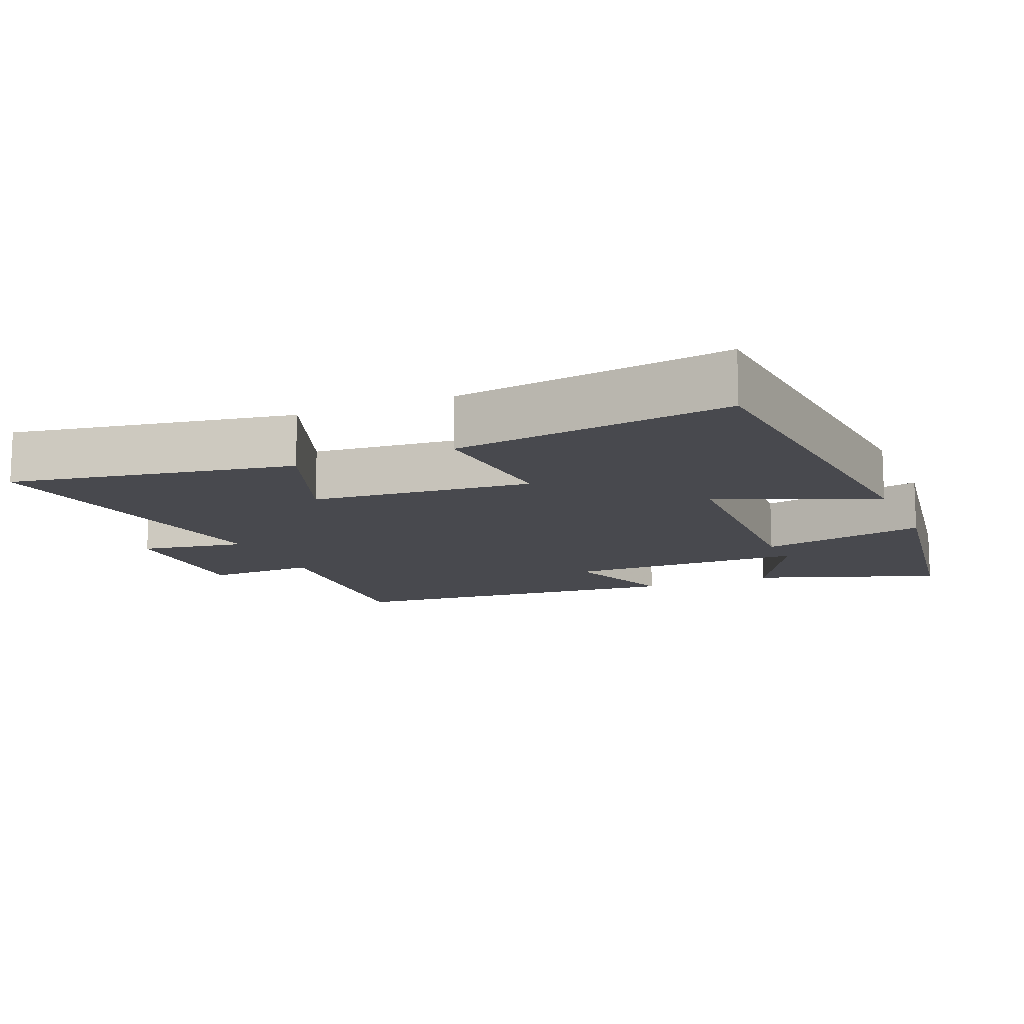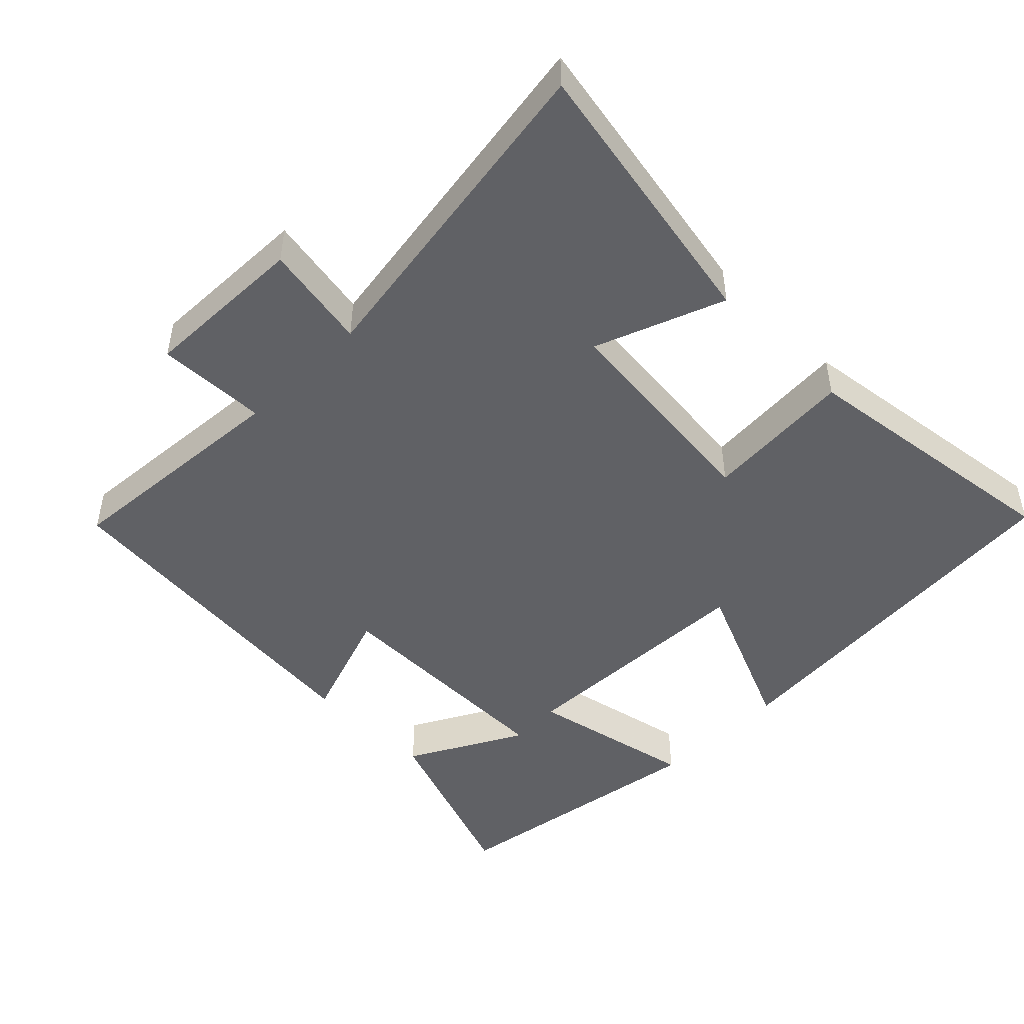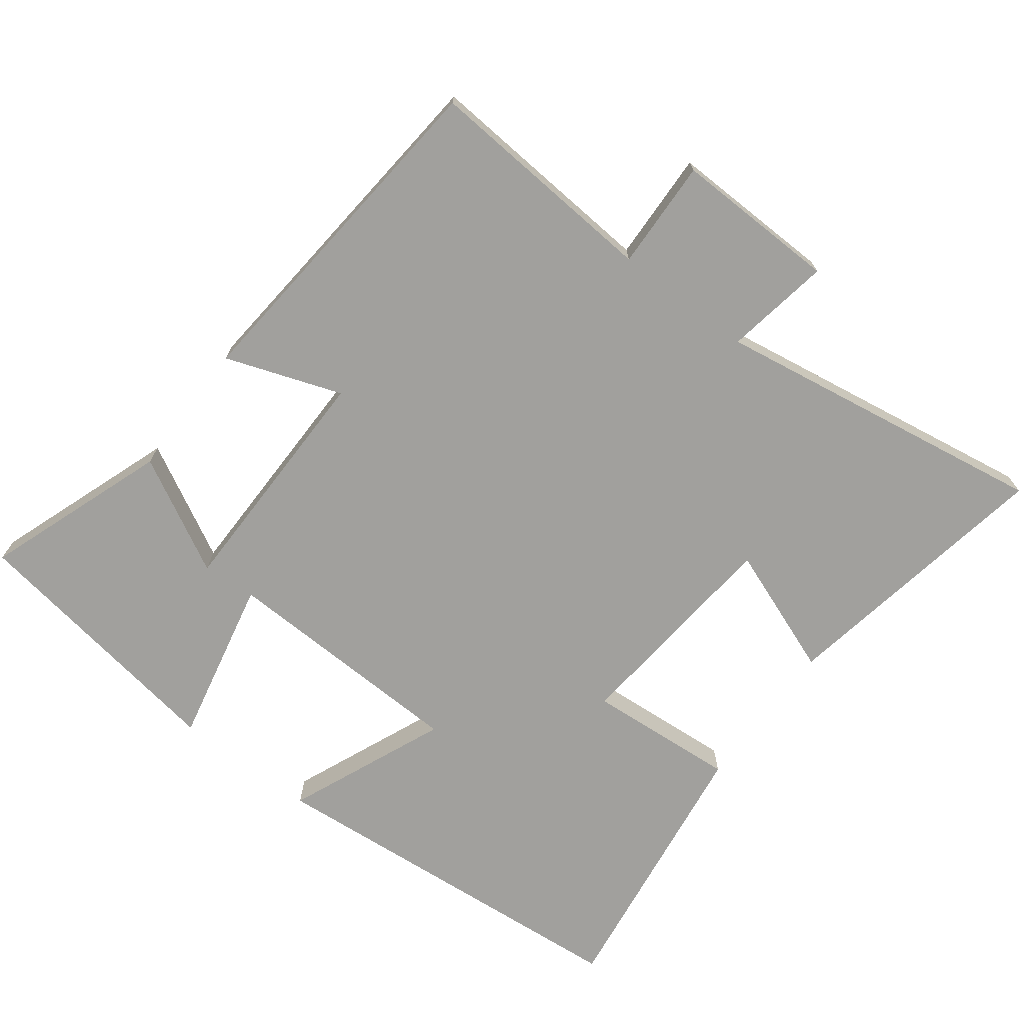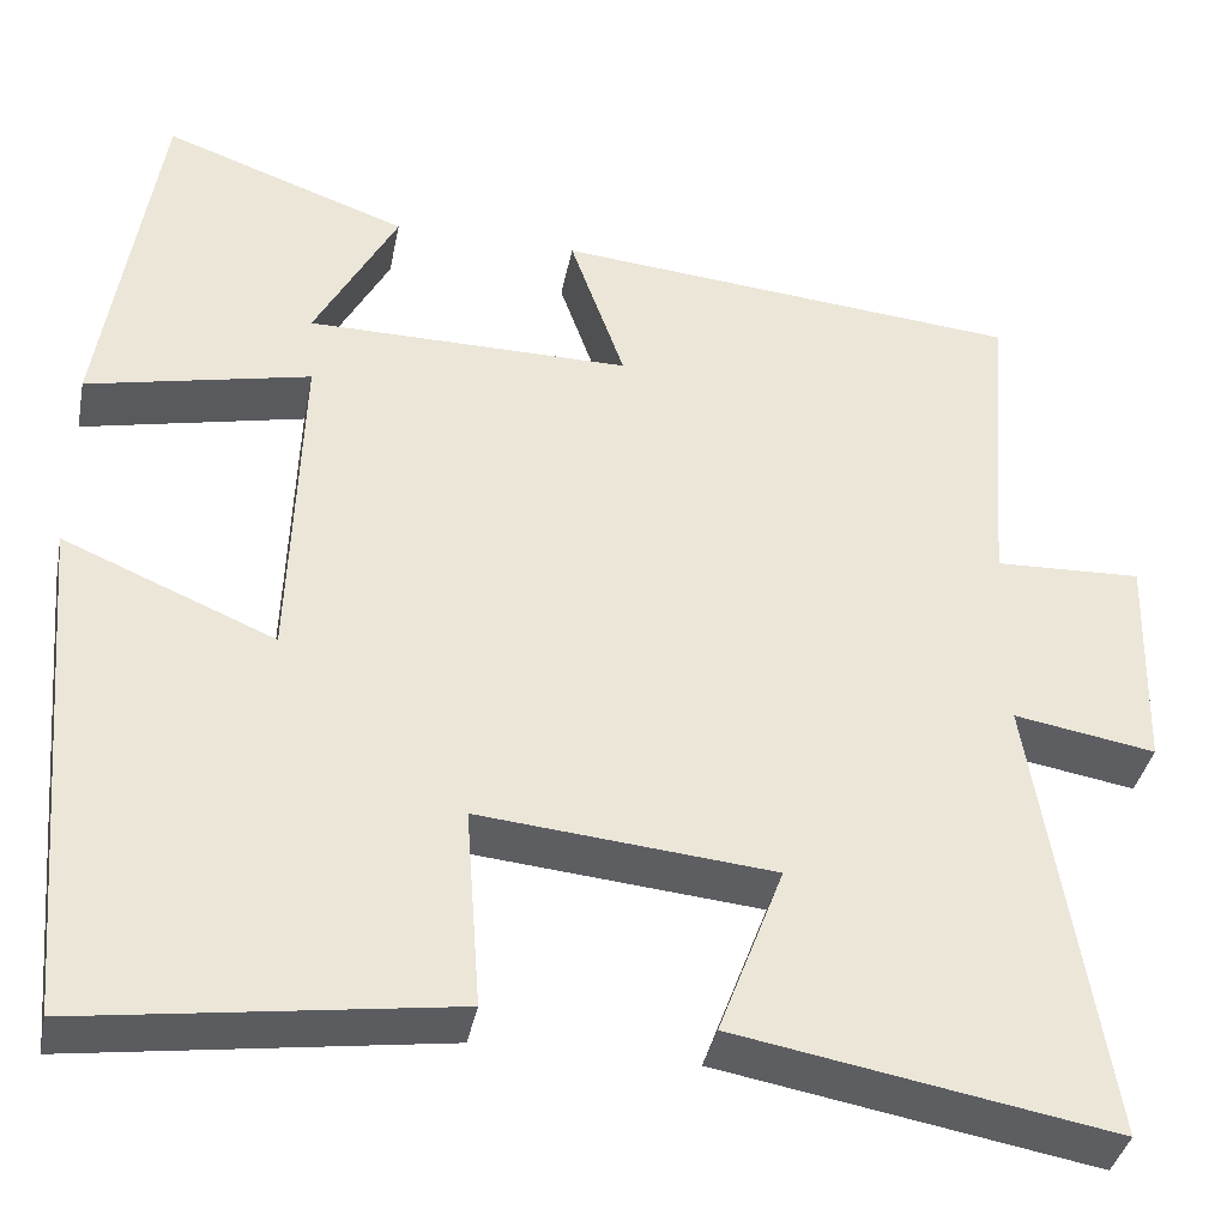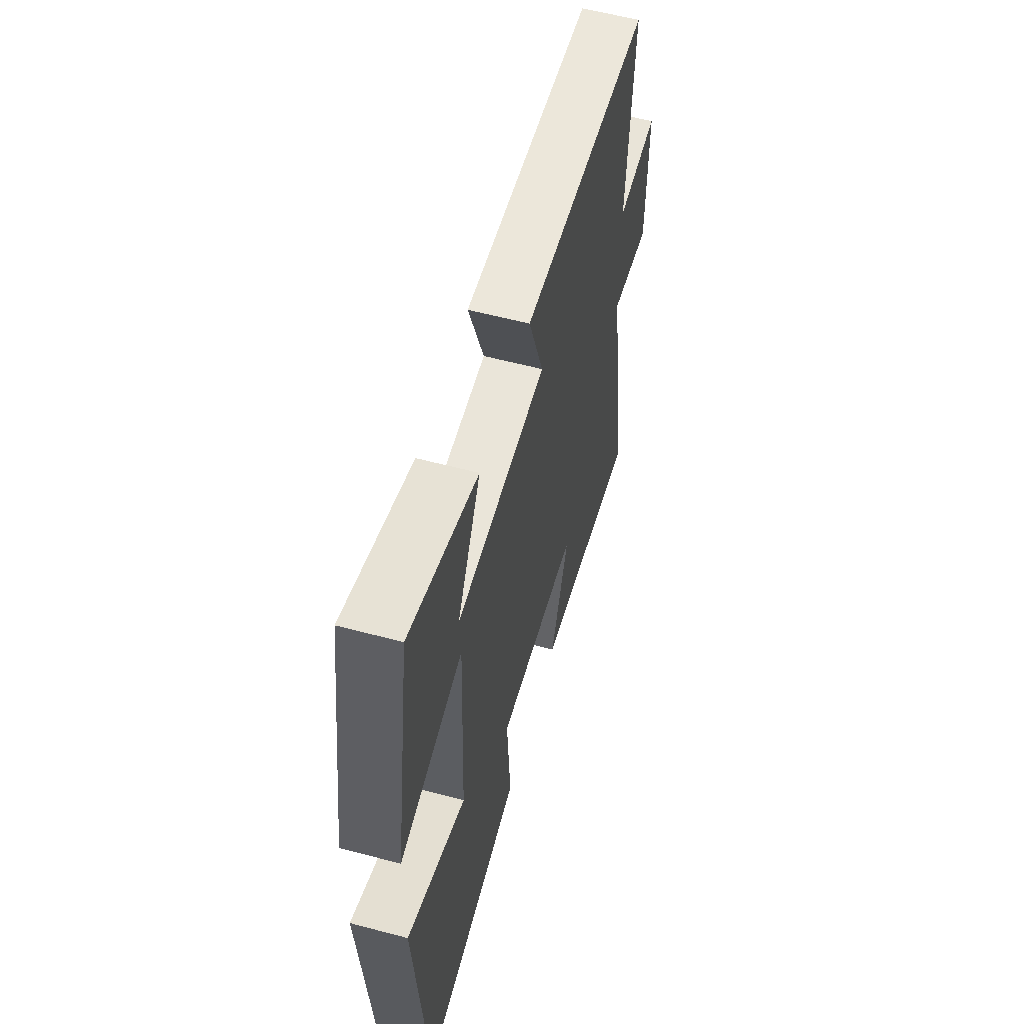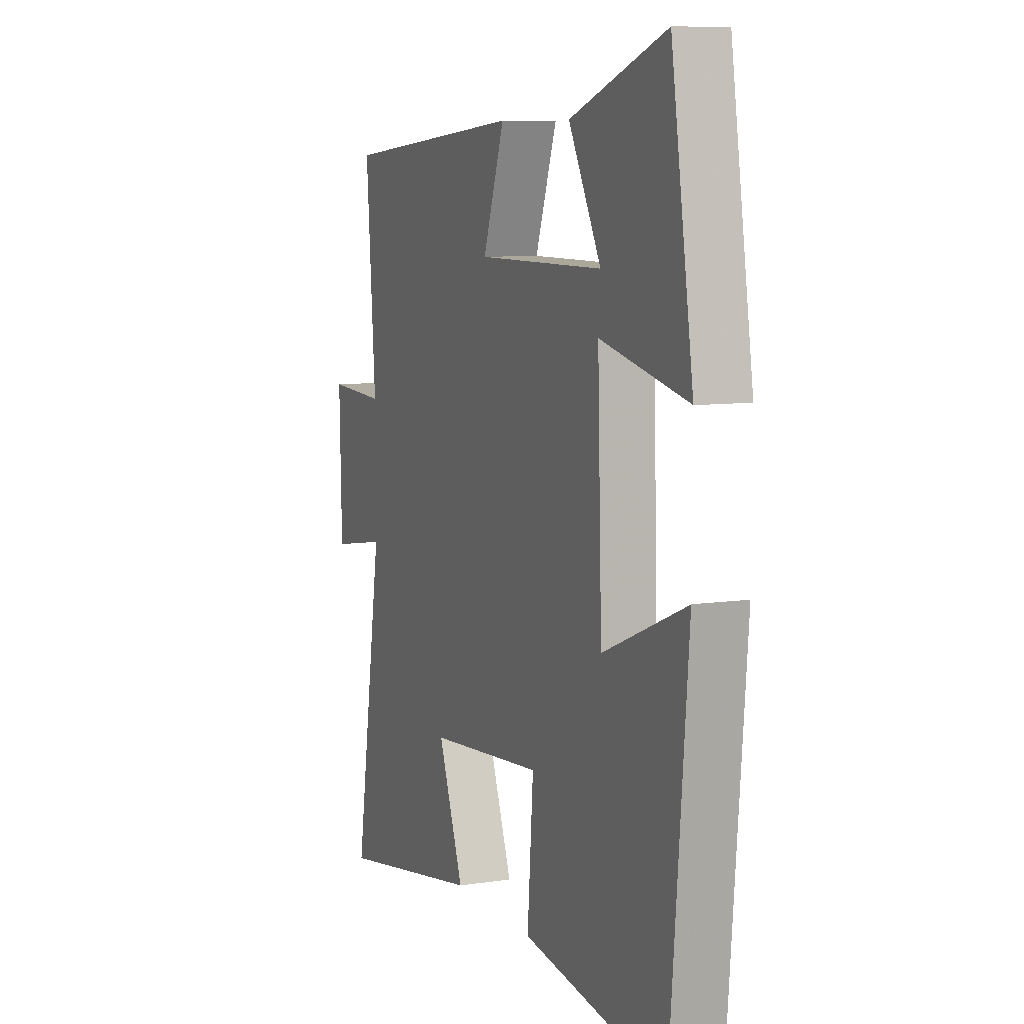
<metadata>
{"format":"obj","ext":"obj","renderer":"f3d","projection":"perspective","resolution":1024,"background":"white","views":[{"elev":-12.7,"azim":-157.0,"up":"+Y"},{"elev":-47.8,"azim":134.8,"up":"+Y"},{"elev":-71.6,"azim":52.9,"up":"+Y"},{"elev":-37.6,"azim":-11.1,"up":"+Z"},{"elev":58.2,"azim":-74.6,"up":"+Z"},{"elev":8.5,"azim":-112.4,"up":"+Z"}]}
</metadata>
<code>
v 0.526 0.07 0.455
v 0.5 0.07 0.116
v 0.658 0.07 0.122
v 0.652 0.07 -0.114
v 0.5 0.07 -0.088
v 0.577 0.07 -0.572
v 0.173 0.07 -0.5
v 0.243 0.07 -0.315
v -0.073 0.07 -0.285
v -0.057 0.07 -0.5
v -0.453 0.07 -0.555
v -0.5 0.07 -0.005
v -0.272 0.07 -0.101
v -0.26 0.07 0.257
v -0.5 0.07 0.205
v -0.439 0.07 0.594
v -0.176 0.07 0.5
v -0.265 0.07 0.335
v 0.083 0.07 0.333
v 0.024 0.07 0.5
v 0.526 0 0.455
v 0.5 0 0.116
v 0.658 0 0.122
v 0.652 0 -0.114
v 0.5 0 -0.088
v 0.577 0 -0.572
v 0.173 0 -0.5
v 0.243 0 -0.315
v -0.073 0 -0.285
v -0.057 0 -0.5
v -0.453 0 -0.555
v -0.5 0 -0.005
v -0.272 0 -0.101
v -0.26 0 0.257
v -0.5 0 0.205
v -0.439 0 0.594
v -0.176 0 0.5
v -0.265 0 0.335
v 0.083 0 0.333
v 0.024 0 0.5
f 19 20 1 2
f 18 19 2
f 15 16 17 18
f 14 15 18
f 14 18 2
f 13 14 2
f 10 11 12 13
f 9 10 13
f 8 9 13 2
f 5 6 7 8
f 5 8 2 3
f 3 4 5
f 22 21 40 39
f 22 39 38
f 38 37 36 35
f 38 35 34
f 22 38 34
f 22 34 33
f 33 32 31 30
f 33 30 29
f 22 33 29 28
f 28 27 26 25
f 23 22 28 25
f 25 24 23
f 1 21 22 2
f 2 22 23 3
f 3 23 24 4
f 4 24 25 5
f 5 25 26 6
f 6 26 27 7
f 7 27 28 8
f 8 28 29 9
f 9 29 30 10
f 10 30 31 11
f 11 31 32 12
f 12 32 33 13
f 13 33 34 14
f 14 34 35 15
f 15 35 36 16
f 16 36 37 17
f 17 37 38 18
f 18 38 39 19
f 19 39 40 20
f 20 40 21 1

</code>
